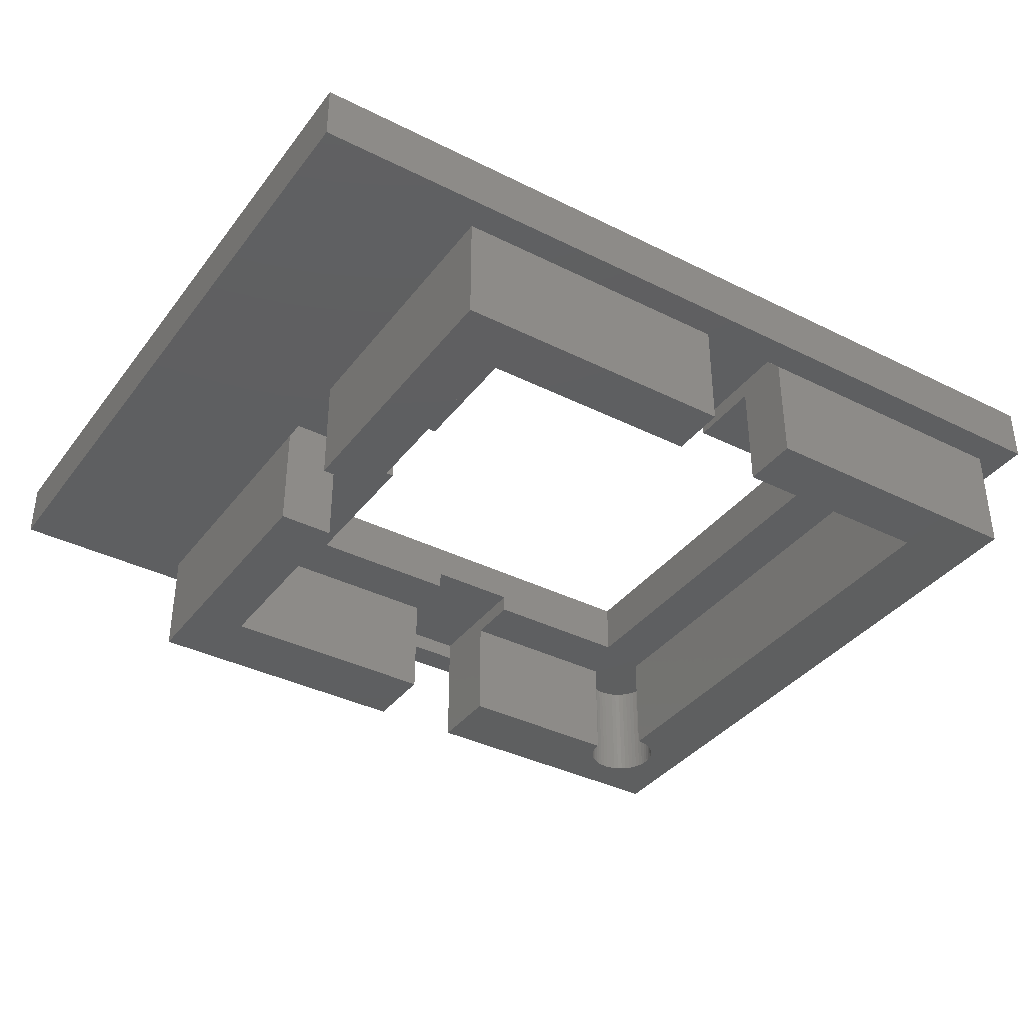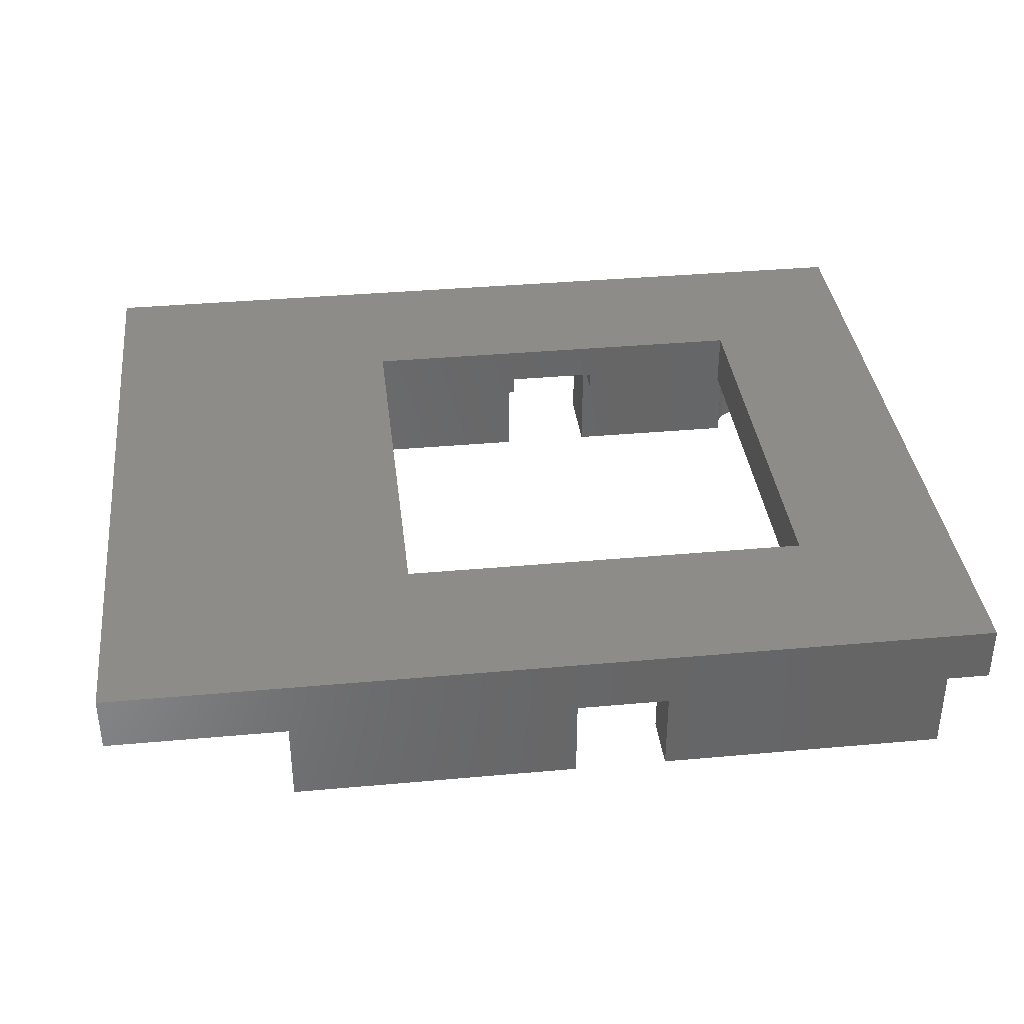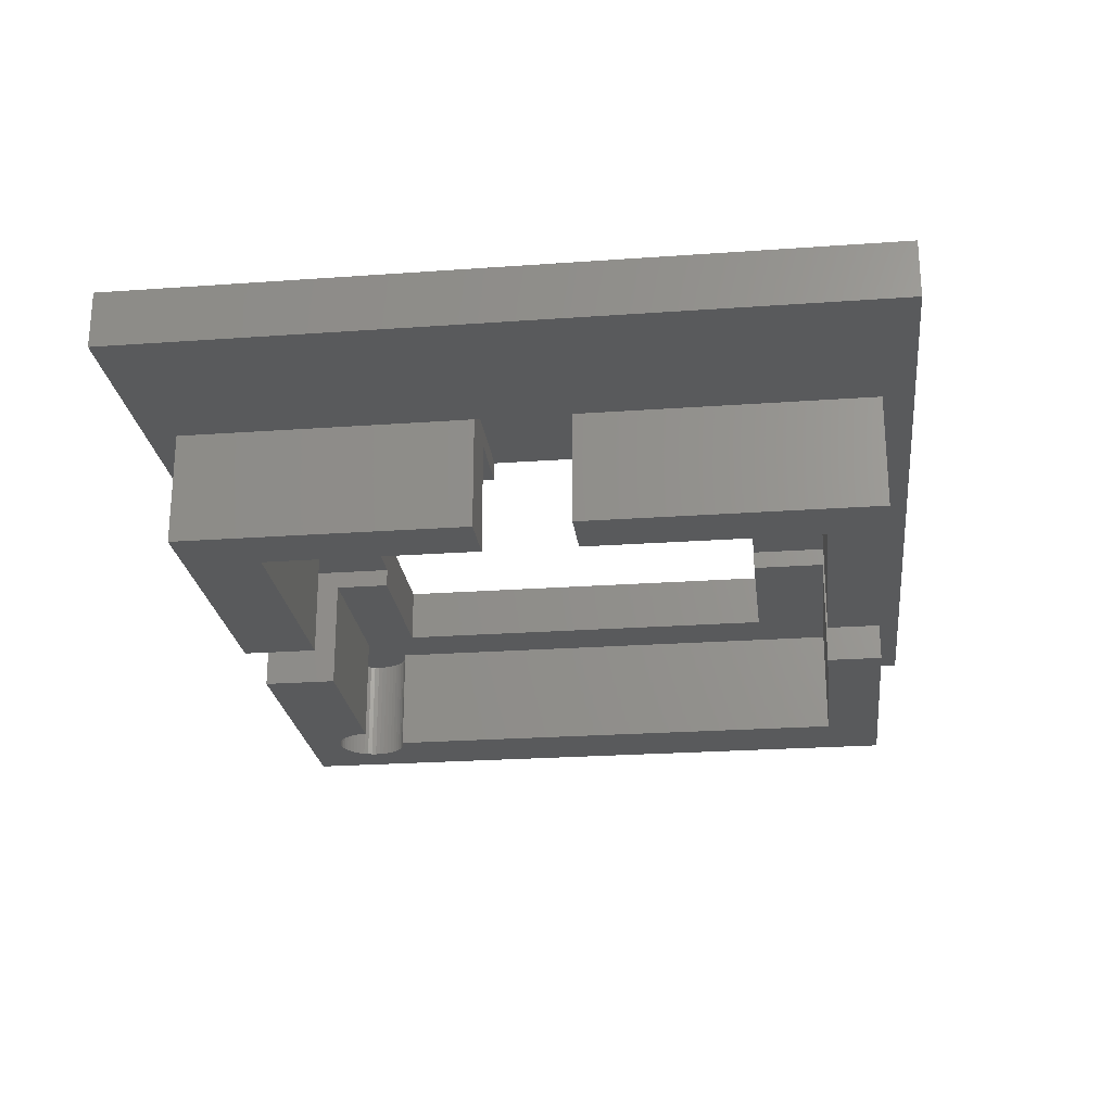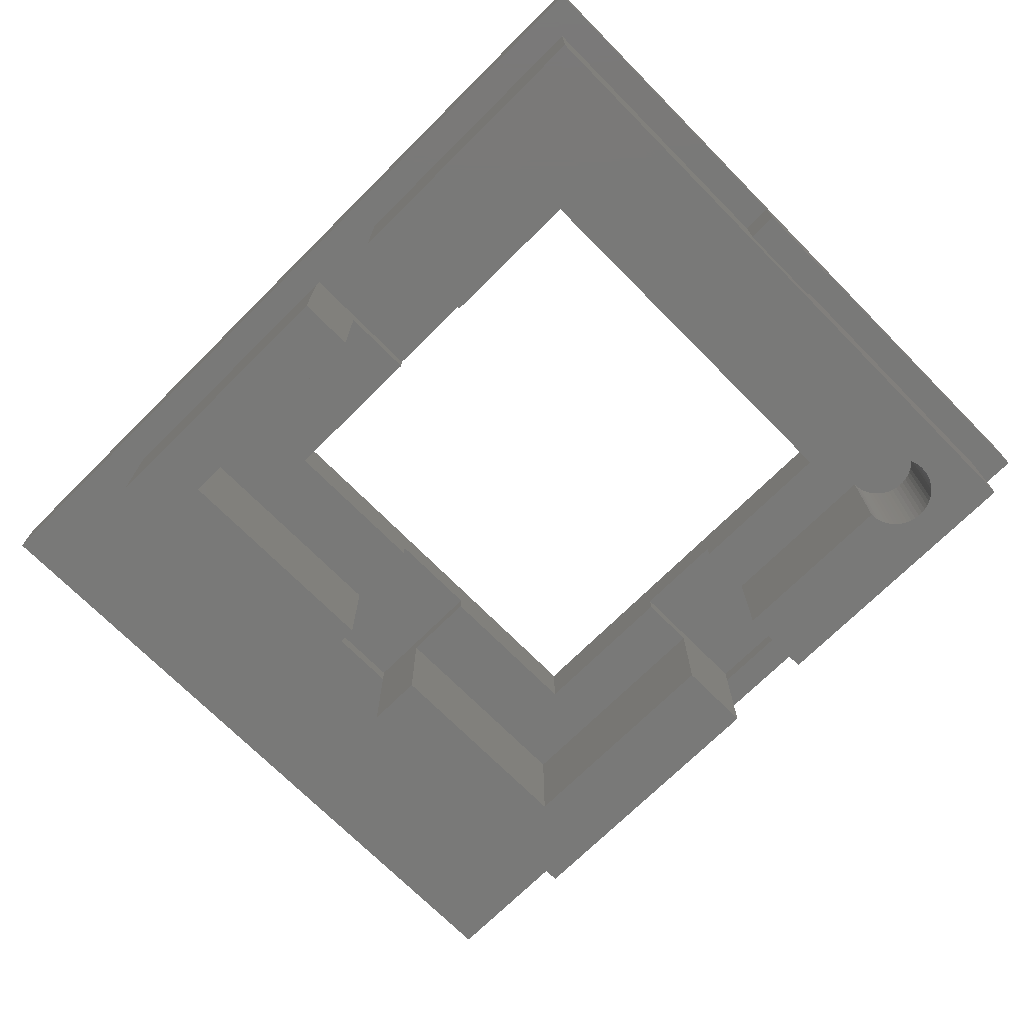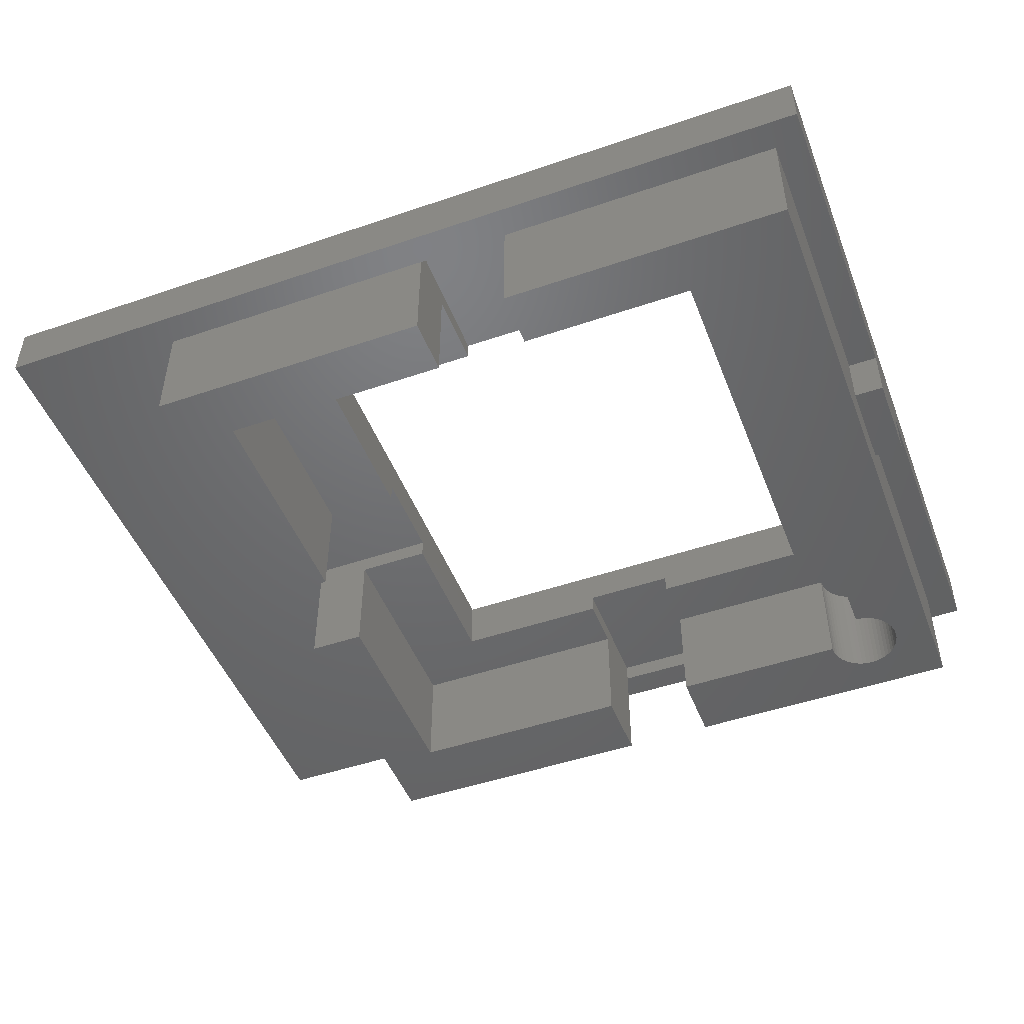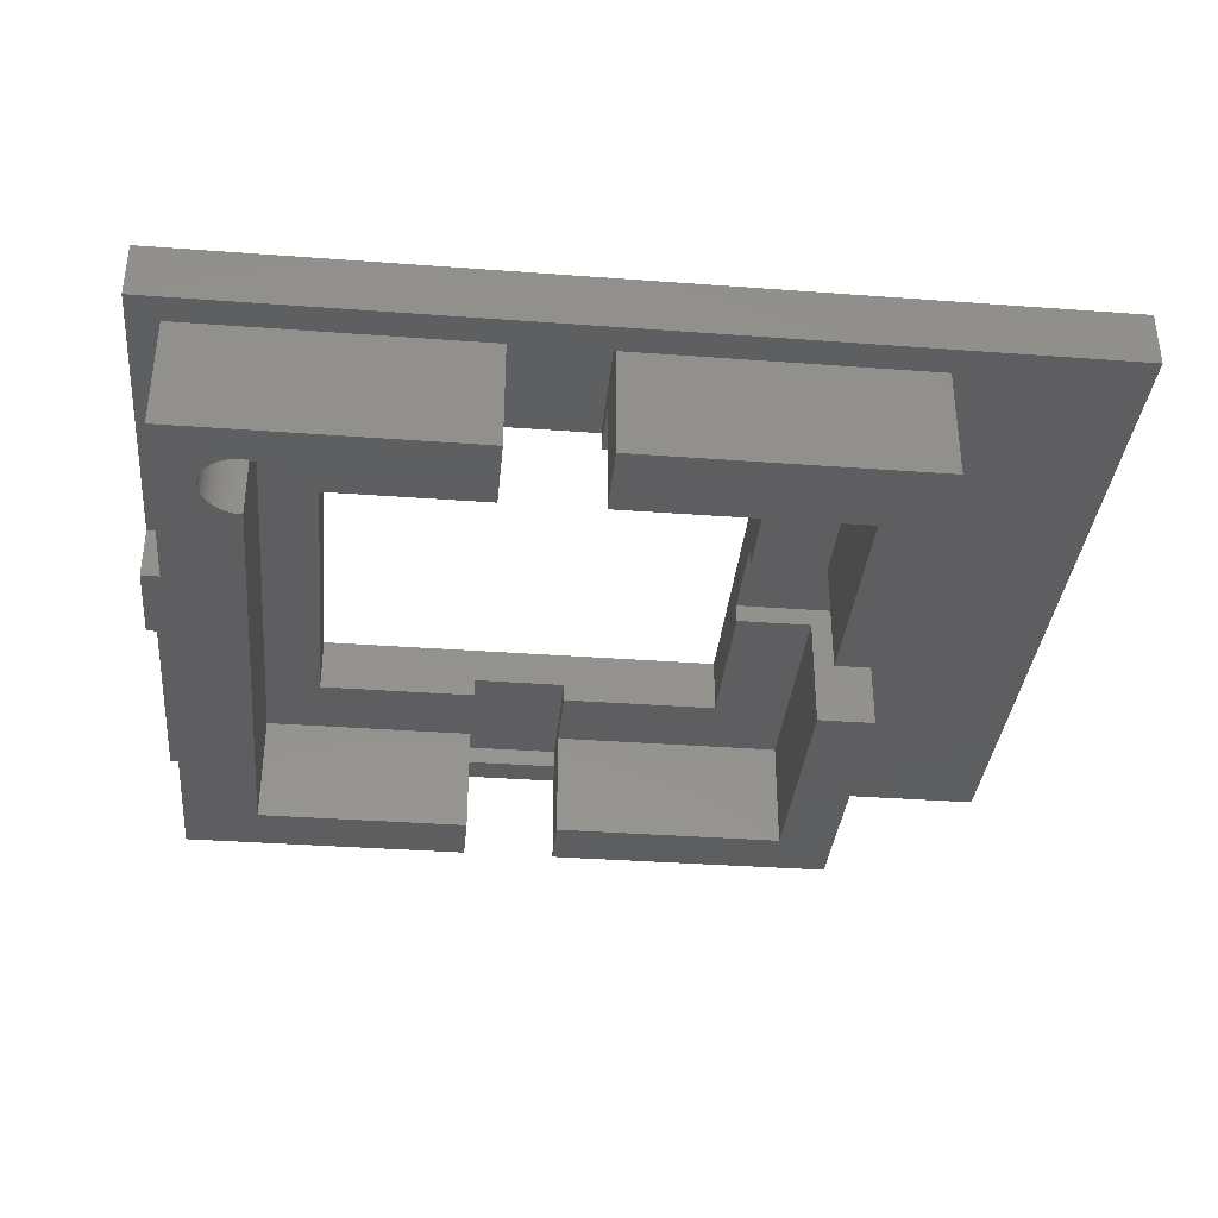
<metadata>
{"format":"stl","ext":"stl","renderer":"f3d","projection":"perspective","resolution":1024,"background":"white","views":[{"elev":-37.3,"azim":147.3,"up":"+Z"},{"elev":36.7,"azim":173.3,"up":"+Z"},{"elev":-24.0,"azim":96.8,"up":"+Z"},{"elev":-71.9,"azim":-135.2,"up":"+Z"},{"elev":-48.4,"azim":-159.1,"up":"+Z"},{"elev":-35.6,"azim":-5.6,"up":"+Z"}]}
</metadata>
<code>
# stl→obj: 156 verts, 312 faces
v -2.5 -11 -0.5
v -2.5 -14 -1.5
v -2.5 -11 -1.5
v -2.5 -18.05 -0.5
v -2.5 -18.05 -1.5
v -2.5 -14 -7.5
v -2.5 -18.05 -7.5
v -2.5 15 -1.5
v -2.5 18.05 -1.5
v -2.5 18.05 -0.5
v -2.5 18.05 -7.5
v -2.5 11 -0.5
v -2.5 11 -1.5
v -2.5 15 -7.5
v 11 -2.5 -0.5
v 18.05 2.5 -0.5
v 18.05 -2.5 -0.5
v 11 2.5 -0.5
v 2.5 -11 -0.5
v 2.5 -18.05 -0.5
v 2.5 18.05 -0.5
v 2.5 11 -0.5
v 2.5 -14 -7.5
v 2.5 -18.05 -7.5
v 2.5 -14 -1.5
v 2.5 -11 -1.5
v 2.5 -18.05 -1.5
v 2.5 15 -1.5
v 2.5 18.05 -1.5
v 2.5 18.05 -7.5
v 2.5 15 -7.5
v 2.5 11 -1.5
v -12.07 -14.51 -7.5
v -12.02 -14.26 -7.5
v -12 -14 -7.5
v -12.15 -14.75 -7.5
v -12.26 -14.98 -7.5
v -12.4 -15.2 -7.5
v -12.56 -15.39 -7.5
v -12.75 -15.56 -7.5
v -12.96 -15.71 -7.5
v -13.19 -15.83 -7.5
v -13.43 -15.92 -7.5
v -18.05 -18.05 -7.5
v -13.68 -15.97 -7.5
v -13.94 -16 -7.5
v -14.19 -15.99 -7.5
v -16 -14.13 -7.5
v -16 -13.87 -7.5
v -15.96 -14.38 -7.5
v -15.9 -14.63 -7.5
v -15.8 -14.87 -7.5
v -15.68 -15.09 -7.5
v -15.52 -15.3 -7.5
v -15.34 -15.48 -7.5
v -15.14 -15.64 -7.5
v -14.93 -15.77 -7.5
v -14.69 -15.88 -7.5
v -14.45 -15.95 -7.5
v -14 -12 -7.5
v -14.19 -12.01 -7.5
v -14 15 -7.5
v -14.45 -12.05 -7.5
v -14.69 -12.12 -7.5
v -14.93 -12.23 -7.5
v -15.14 -12.36 -7.5
v -15.34 -12.52 -7.5
v -18.05 18.05 -7.5
v -15.52 -12.7 -7.5
v -15.68 -12.91 -7.5
v -15.8 -13.13 -7.5
v -15.9 -13.37 -7.5
v -15.96 -13.62 -7.5
v 18.05 -18.05 -7.5
v 15 -14 -7.5
v 18.05 -2.5 -7.5
v 15 -2.5 -7.5
v 15 15 -7.5
v 18.05 2.5 -7.5
v 15 2.5 -7.5
v 18.05 18.05 -7.5
v -18.05 -18.05 -1.5
v 18.05 -18.05 -1.5
v 18.05 18.05 -1.5
v -18.05 18.05 -1.5
v 15 2.5 -1.5
v 11 2.5 -1.5
v 18.05 2.5 -1.5
v 15 -2.5 -1.5
v 18.05 -2.5 -1.5
v 11 -2.5 -1.5
v -14 -12 -1.5
v -14 15 -1.5
v -18.05 2.4 -1.5
v -19.65 2.4 -1.5
v 27.55 -19.65 -1.5
v -19.65 -19.65 -1.5
v -19.65 -2.4 -1.5
v -18.05 -2.4 -1.5
v 27.55 19.65 -1.5
v -19.65 19.65 -1.5
v -11 -11 -1.5
v -12 -14 -1.5
v -11 11 -1.5
v -12.02 -14.26 -1.5
v -12.07 -14.51 -1.5
v -12.15 -14.75 -1.5
v -12.26 -14.98 -1.5
v -12.4 -15.2 -1.5
v -12.56 -15.39 -1.5
v -12.75 -15.56 -1.5
v -12.96 -15.71 -1.5
v -13.19 -15.83 -1.5
v -13.43 -15.92 -1.5
v -13.68 -15.97 -1.5
v -13.94 -16 -1.5
v -14.19 -15.99 -1.5
v -14.45 -15.95 -1.5
v -14.45 -12.05 -1.5
v -14.19 -12.01 -1.5
v -14.69 -15.88 -1.5
v -14.69 -12.12 -1.5
v -14.93 -15.77 -1.5
v -14.93 -12.23 -1.5
v -15.14 -15.64 -1.5
v -15.14 -12.36 -1.5
v -15.34 -15.48 -1.5
v -15.34 -12.52 -1.5
v -15.52 -15.3 -1.5
v -15.52 -12.7 -1.5
v -15.68 -15.09 -1.5
v -15.68 -12.91 -1.5
v -15.8 -14.87 -1.5
v -15.8 -13.13 -1.5
v -15.9 -14.63 -1.5
v -15.9 -13.37 -1.5
v -15.96 -14.38 -1.5
v -15.96 -13.62 -1.5
v -16 -14.13 -1.5
v -16 -13.87 -1.5
v 15 -14 -1.5
v 11 -11 -1.5
v 11 11 -1.5
v 15 15 -1.5
v -18.05 2.4 -4.3
v -18.05 -2.4 -4.3
v -19.65 2.4 -4.3
v -19.65 -2.4 -4.3
v -19.65 19.65 1.5
v -19.65 -19.65 1.5
v 27.55 19.65 1.5
v 11 11 1.5
v 27.55 -19.65 1.5
v -11 11 1.5
v -11 -11 1.5
v 11 -11 1.5
f 1 2 3
f 4 2 1
f 5 2 4
f 2 5 6
f 6 5 7
f 8 9 10
f 9 8 11
f 12 8 10
f 8 12 13
f 11 8 14
f 15 16 17
f 16 15 18
f 4 19 20
f 19 4 1
f 12 21 22
f 21 12 10
f 23 24 25
f 25 19 26
f 27 25 24
f 20 25 27
f 25 20 19
f 28 29 30
f 28 30 31
f 29 28 21
f 22 28 32
f 28 22 21
f 33 6 7
f 6 34 35
f 6 33 34
f 7 36 33
f 7 37 36
f 7 38 37
f 7 39 38
f 7 40 39
f 7 41 40
f 7 42 41
f 7 43 42
f 44 43 7
f 43 44 45
f 45 44 46
f 46 44 47
f 48 44 49
f 50 44 48
f 51 44 50
f 52 44 51
f 53 44 52
f 54 44 53
f 55 44 54
f 56 44 55
f 57 44 56
f 58 44 57
f 59 44 58
f 47 44 59
f 60 61 62
f 62 11 14
f 63 62 61
f 64 62 63
f 65 62 64
f 66 62 65
f 67 62 66
f 68 67 69
f 68 69 70
f 68 70 71
f 68 71 72
f 44 72 73
f 44 73 49
f 72 44 68
f 62 68 11
f 67 68 62
f 74 75 76
f 24 75 74
f 75 24 23
f 76 75 77
f 78 79 80
f 79 78 81
f 30 78 31
f 78 30 81
f 44 5 82
f 5 44 7
f 24 83 27
f 83 24 74
f 27 4 20
f 4 27 5
f 81 29 84
f 29 81 30
f 11 85 9
f 85 11 68
f 9 21 10
f 21 9 29
f 86 18 87
f 18 86 16
f 86 88 16
f 80 88 86
f 88 80 79
f 76 89 90
f 89 76 77
f 89 17 90
f 17 89 15
f 15 89 91
f 83 76 90
f 76 83 74
f 88 81 84
f 81 88 79
f 90 16 88
f 16 90 17
f 92 62 93
f 62 92 60
f 94 95 85
f 90 96 83
f 96 27 83
f 97 27 96
f 27 97 5
f 5 97 82
f 98 82 97
f 82 98 99
f 96 90 100
f 88 100 90
f 84 100 88
f 29 100 84
f 101 29 9
f 101 9 85
f 29 101 100
f 101 85 95
f 2 102 3
f 92 102 103
f 103 102 2
f 104 8 13
f 92 103 105
f 92 105 106
f 92 106 107
f 92 107 108
f 92 108 109
f 92 109 110
f 92 110 111
f 92 111 112
f 92 112 113
f 92 113 114
f 92 114 115
f 92 115 116
f 102 92 104
f 104 93 8
f 93 104 92
f 117 92 116
f 118 92 117
f 119 92 118
f 92 119 120
f 121 119 118
f 121 122 119
f 123 122 121
f 123 124 122
f 125 124 123
f 125 126 124
f 127 126 125
f 127 128 126
f 129 128 127
f 129 130 128
f 131 130 129
f 131 132 130
f 133 132 131
f 133 134 132
f 135 134 133
f 135 136 134
f 137 136 135
f 137 138 136
f 139 138 137
f 138 139 140
f 141 142 89
f 25 142 141
f 142 25 26
f 89 142 91
f 143 86 87
f 86 143 144
f 28 143 32
f 143 28 144
f 75 89 77
f 89 75 141
f 80 144 78
f 144 80 86
f 31 144 28
f 144 31 78
f 62 8 93
f 8 62 14
f 6 103 2
f 103 6 35
f 75 25 141
f 25 75 23
f 139 49 140
f 49 139 48
f 61 92 120
f 92 61 60
f 45 116 115
f 116 45 46
f 130 67 128
f 67 130 69
f 65 122 124
f 122 65 64
f 136 71 134
f 71 136 72
f 132 69 130
f 69 132 70
f 63 120 119
f 120 63 61
f 33 105 34
f 105 33 106
f 43 115 114
f 115 43 45
f 134 70 132
f 70 134 71
f 138 72 136
f 72 138 73
f 140 73 138
f 73 140 49
f 66 124 126
f 124 66 65
f 67 126 128
f 126 67 66
f 64 119 122
f 119 64 63
f 34 103 35
f 103 34 105
f 36 106 33
f 106 36 107
f 131 52 133
f 52 131 53
f 129 53 131
f 53 129 54
f 40 112 111
f 112 40 41
f 38 108 37
f 108 38 109
f 47 118 117
f 118 47 59
f 127 54 129
f 54 127 55
f 133 51 135
f 51 133 52
f 39 109 38
f 109 39 110
f 41 113 112
f 113 41 42
f 42 114 113
f 114 42 43
f 37 107 36
f 107 37 108
f 46 117 116
f 117 46 47
f 59 121 118
f 121 59 58
f 135 50 137
f 50 135 51
f 137 48 139
f 48 137 50
f 39 111 110
f 111 39 40
f 58 123 121
f 123 58 57
f 57 125 123
f 125 57 56
f 56 127 125
f 127 56 55
f 68 145 85
f 68 146 145
f 44 146 68
f 82 146 44
f 146 82 99
f 85 145 94
f 147 148 95
f 95 149 101
f 98 95 148
f 98 149 95
f 150 98 97
f 98 150 149
f 145 95 94
f 95 145 147
f 148 145 146
f 145 148 147
f 148 99 98
f 99 148 146
f 151 152 153
f 149 152 151
f 154 149 155
f 152 149 154
f 156 153 152
f 150 156 155
f 156 150 153
f 150 155 149
f 153 100 151
f 100 153 96
f 100 149 151
f 149 100 101
f 97 153 150
f 153 97 96
f 155 104 154
f 104 155 102
f 91 142 15
f 18 143 87
f 143 18 152
f 15 152 18
f 156 15 142
f 15 156 152
f 154 12 152
f 104 12 154
f 12 104 13
f 22 152 12
f 143 22 32
f 22 143 152
f 156 19 155
f 142 19 156
f 19 142 26
f 1 155 19
f 102 1 3
f 1 102 155

</code>
